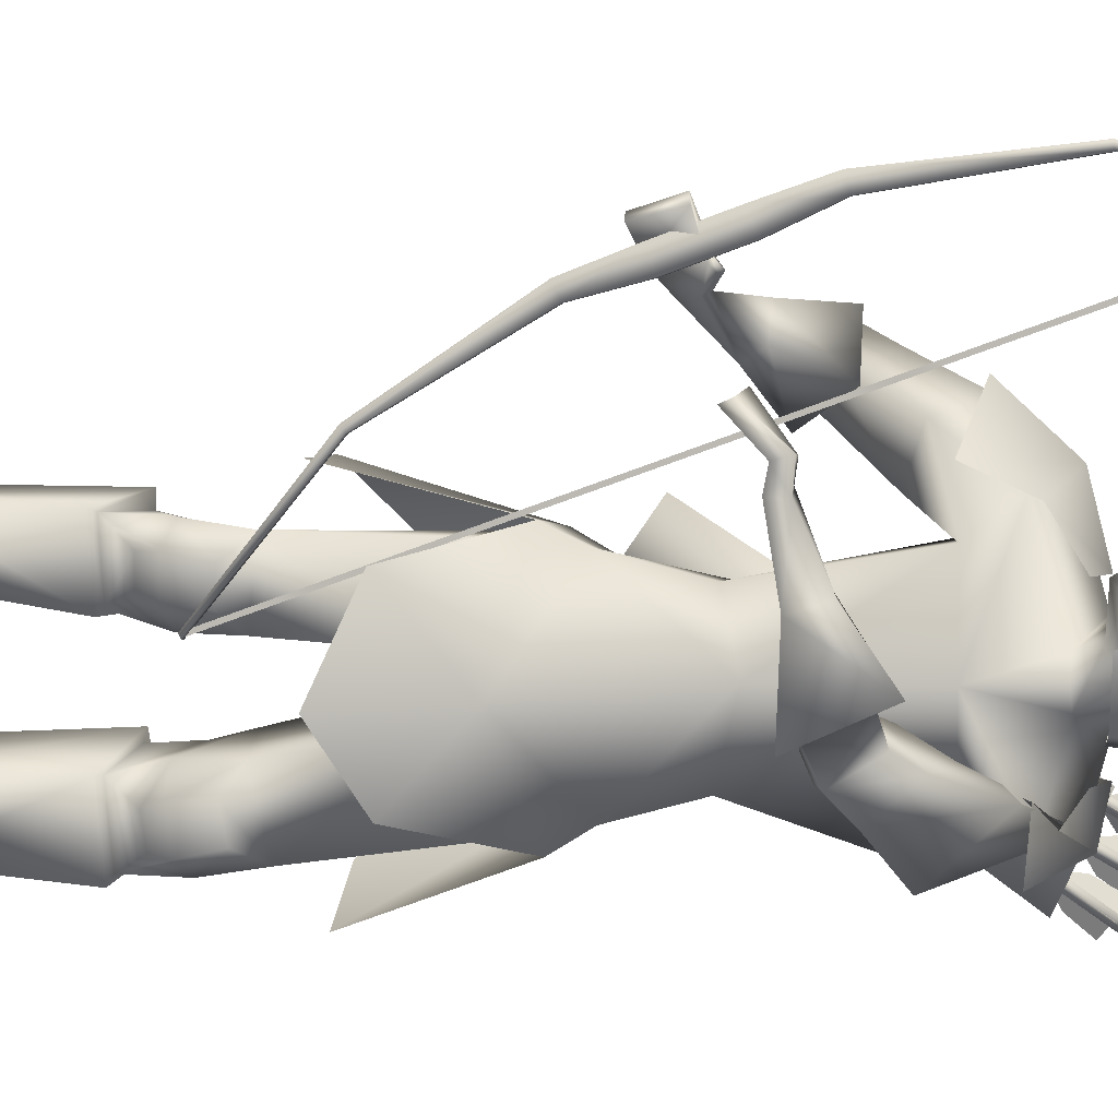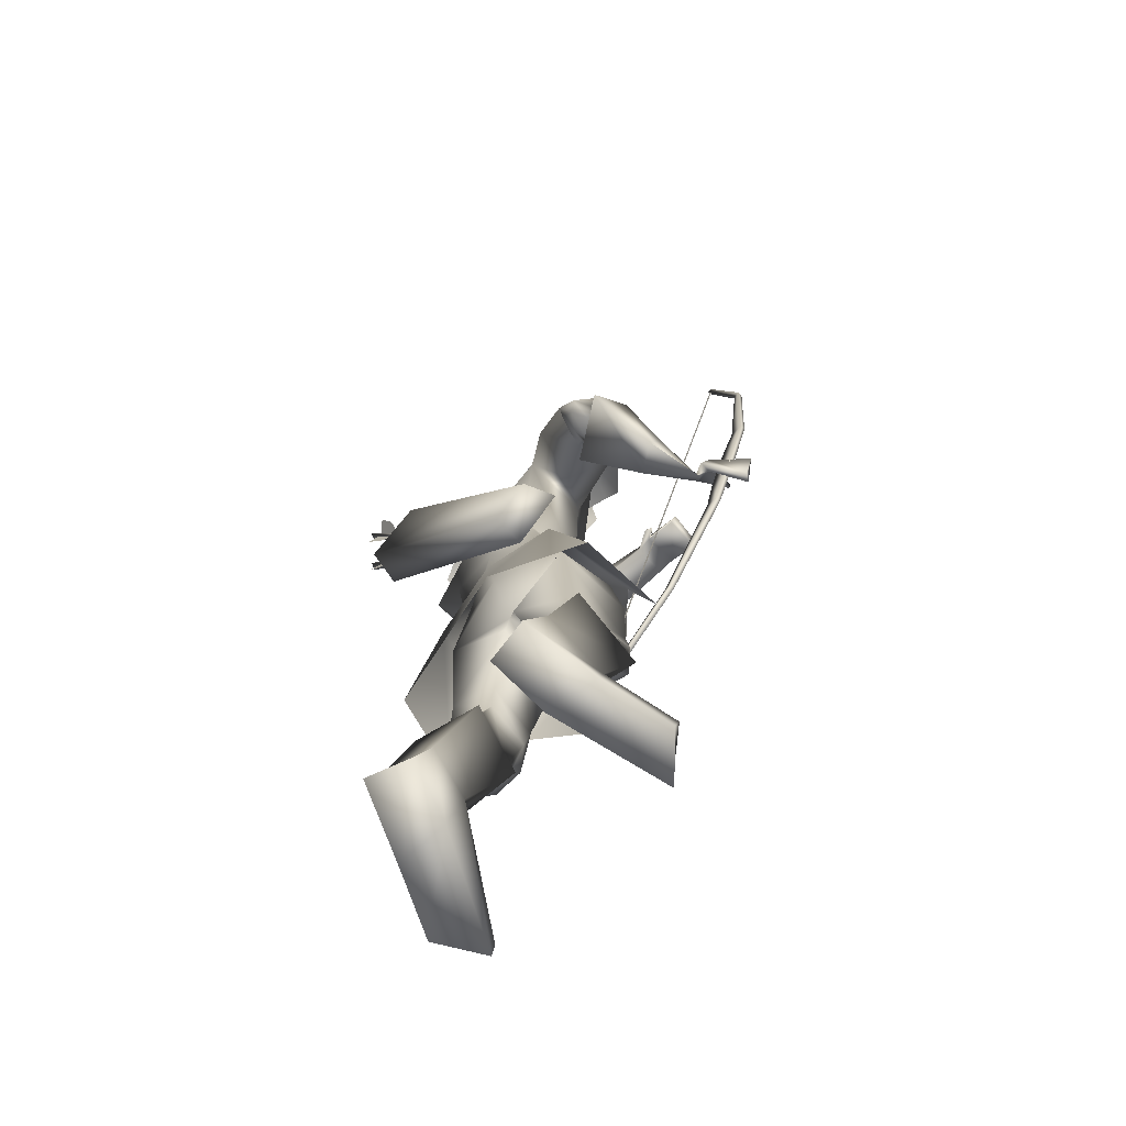
<metadata>
{"format":"obj","ext":"obj","renderer":"f3d","projection":"perspective","resolution":1024,"background":"white","views":[{"elev":1.5,"azim":103.0,"up":"+Z"},{"elev":-74.3,"azim":-42.2,"up":"+Y"}]}
</metadata>
<code>
o Cube_Cube.001
v -0.0515 0.7278 -0.3945
v 0.107 0.7278 -0.4521
v -0.02722 0.7085 -0.5743
v -0.1078 0.7218 -0.4781
v 0.09621 0.7218 -0.5526
v -0.03783 0.9862 -0.6034
v -0.07667 0.9145 -0.47
v 0.07768 0.9145 -0.5262
v 0.05753 0.9266 -0.3414
v -0.02636 0.8938 -0.3187
v 0.1364 0.8938 -0.378
v 0.1481 -0.4012 -0.4485
v 0.1481 1.053 0.06172
v 0.1595 -0.4012 -0.4485
v 0.1595 1.053 0.06172
v 0.1595 -0.4055 -0.4404
v 0.1595 1.051 0.07078
v 0.1481 -0.4055 -0.4404
v 0.1481 1.051 0.07078
v 0.1481 -0.1986 -0.1841
v 0.1481 0.7297 0.1416
v 0.1595 -0.1986 -0.1841
v 0.1595 0.7297 0.1416
v 0.1595 -0.1913 -0.1962
v 0.1595 0.7315 0.1276
v 0.1481 -0.1913 -0.1962
v 0.1481 0.7315 0.1276
v 0.1481 0.07758 -0.0403
v 0.1481 0.4243 0.08133
v 0.1595 0.07758 -0.0403
v 0.1595 0.4243 0.08133
v 0.1595 0.06427 -0.01107
v 0.1595 0.4164 0.1125
v 0.1481 0.06427 -0.01107
v 0.1481 0.4164 0.1125
v 0.1481 0.178 0.03141
v 0.1481 0.301 0.07456
v 0.1595 0.178 0.03141
v 0.1595 0.301 0.07456
v 0.1595 0.1931 -0.01152
v 0.1595 0.3161 0.03163
v 0.1481 0.1931 -0.01152
v 0.1481 0.3161 0.03163
v 0.1532 -0.4017 -0.4381
v 0.1532 1.044 0.06921
v 0.1532 -0.3991 -0.4454
v 0.1532 1.047 0.06188
v 0.1532 0.3252 -0.1913
v 0.1532 0.3226 -0.184
v -0.275 0.6755 -0.6434
v -0.1862 0.7087 -0.6364
v -0.1882 0.6276 -0.804
v -0.2763 0.6077 -0.7779
v -0.1833 0.1441 -0.2947
v -0.1096 0.1519 -0.2682
v -0.1082 0.06867 -0.3874
v -0.1827 0.08068 -0.3856
v -0.05129 0.7152 -0.3661
v -0.05129 0.7152 -0.6185
v -0.03336 0.5673 -0.1227
v 0.05184 0.6283 -0.6361
v -0.1227 0.6803 -0.3671
v -0.1227 0.6803 -0.6175
v 0.05457 0.6966 -0.3671
v 0.05457 0.6966 -0.6175
v -0.1563 0.6126 -0.1763
v 0.0446 0.6173 -0.7447
v 0.06324 0.5361 -0.2277
v -0.02884 0.5809 -0.6277
v 0.2023 -0.01048 -0.5193
v 0.1415 0.04213 -0.3001
v 0.1191 0.04693 -0.709
v -0.08923 0.03204 -0.3124
v -0.1039 0.03233 -0.6551
v -0.1252 -0.01698 -0.4785
v 0.145 -0.2498 -0.226
v 0.0778 -0.237 -0.814
v -0.05963 -0.2667 -0.2205
v -0.1142 -0.2617 -0.7453
v -0.05664 0.7115 -0.4136
v -0.05664 0.7115 -0.571
v -0.08075 0.7081 -0.4923
v 0.05416 0.6755 -0.4548
v 0.05416 0.6755 -0.5298
v -0.06232 0.6764 -0.2875
v -0.0614 0.6812 -0.6808
v 0.01254 0.6192 -0.2666
v -0.01567 0.6288 -0.6924
v -0.1134 0.6905 -0.4923
v -0.1515 0.4148 -0.4923
v -0.1431 0.5424 -0.3197
v -0.07957 0.5145 -0.7438
v 0.1654 0.5522 -0.4923
v 0.02055 0.5373 -0.3293
v 0.001331 0.5328 -0.6749
v 0.1396 0.2907 -0.4923
v 0.05052 0.2485 -0.3758
v 0.04555 0.2405 -0.637
v -0.1142 0.2286 -0.4923
v -0.1126 0.2337 -0.3783
v -0.1126 0.2337 -0.6063
v -0.1301 0.4521 -0.08803
v 0.177 0.5201 -0.5948
v -0.0763 0.372 -0.1132
v 0.1302 0.4581 -0.5322
v -0.2058 0.4168 -0.1496
v 0.1867 0.4409 -0.6611
v -0.1208 0.3505 -0.1756
v 0.1168 0.4003 -0.5851
v -0.1012 0.3713 -0.04826
v 0.2155 0.4628 -0.5124
v -0.06453 0.3748 -0.1187
v 0.1393 0.4423 -0.5027
v -0.1489 0.2909 -0.06877
v 0.2416 0.3774 -0.5471
v -0.1005 0.3192 -0.1525
v 0.141 0.376 -0.5355
v -0.09621 0.3711 -0.1178
v 0.1421 0.4451 -0.5344
v -0.1496 0.3986 -0.05888
v 0.2168 0.4802 -0.5657
v -0.2026 0.3463 -0.1031
v 0.2259 0.4037 -0.6128
v -0.1289 0.331 -0.1607
v 0.1364 0.3852 -0.5678
v 0.119 0.1051 -0.3334
v 0.1028 0.1086 -0.6706
v -0.1186 0.1074 -0.4923
v -0.06256 0.1102 -0.3531
v -0.07084 0.11 -0.6176
v 0.1386 -0.09881 -0.4607
v 0.147 -0.09703 -0.5564
v 0.157 -0.1337 -0.5223
v -0.04963 -0.1362 -0.4705
v -0.03474 -0.138 -0.5137
v -0.03734 -0.0954 -0.4972
v -0.04785 -0.04936 -0.3169
v -0.07128 -0.04793 -0.6518
v -0.1031 0.007915 -0.4809
v 0.1327 -0.3109 -0.3138
v 0.09989 -0.3018 -0.7309
v 0.1034 -0.3338 -0.4456
v 0.1213 -0.3308 -0.5989
v -0.03052 -0.3547 -0.4278
v -0.009207 -0.3563 -0.5675
v -0.02374 -0.3323 -0.3257
v -0.04082 -0.3298 -0.6639
v 0.1009 -0.5311 -0.293
v 0.06774 -0.5221 -0.7496
v 0.06763 -0.5343 -0.4153
v 0.08163 -0.5313 -0.6239
v -0.04445 -0.5156 -0.4052
v -0.02677 -0.5166 -0.5916
v -0.03707 -0.5026 -0.2927
v -0.06137 -0.4991 -0.6982
v 0.08287 -0.4347 -0.4434
v 0.1038 -0.4323 -0.5984
v 0.1273 -0.4174 -0.298
v 0.09153 -0.4078 -0.7489
v -0.01755 -0.417 -0.4194
v 0.001213 -0.4177 -0.5833
v -0.00361 -0.4032 -0.3126
v -0.02521 -0.3993 -0.6869
v 0.1601 -0.4302 -0.3402
v 0.1378 -0.4208 -0.7223
v 0.1346 -0.4385 -0.4091
v 0.1394 -0.4328 -0.6493
v 0.1185 -0.4759 -0.3909
v 0.1187 -0.47 -0.6623
v 0.1377 -0.4697 -0.3397
v 0.1176 -0.4612 -0.7165
v 0.1403 -0.3667 -0.412
v 0.1441 -0.3609 -0.6452
v 0.1602 -0.3557 -0.3544
v 0.1413 -0.347 -0.7055
v -0.01473 -0.9823 -0.2535
v -0.04432 -0.982 -0.759
v -0.04037 -0.976 -0.3661
v -0.03033 -0.9762 -0.6444
v -0.1697 -0.9417 -0.3686
v -0.1515 -0.9422 -0.5986
v -0.1789 -0.9511 -0.2712
v -0.1929 -0.9506 -0.6873
v 0.09011 -0.5385 -0.4249
v 0.1062 -0.535 -0.6234
v 0.1278 -0.5353 -0.2875
v 0.0908 -0.5251 -0.7648
v -0.06504 -0.5132 -0.4193
v -0.04079 -0.5156 -0.5708
v -0.04884 -0.5062 -0.2627
v -0.08321 -0.5021 -0.7219
v -0.02177 -0.8426 -0.3881
v -0.004731 -0.8427 -0.6303
v 0.01896 -0.8488 -0.2733
v -0.006382 -0.8464 -0.7524
v -0.1402 -0.8402 -0.3846
v -0.117 -0.8423 -0.592
v -0.1314 -0.8498 -0.259
v -0.1527 -0.8486 -0.7131
v 0.1601 -0.9344 -0.2283
v 0.1113 -0.9344 -0.8422
v 0.229 -0.9361 -0.3205
v 0.2076 -0.9361 -0.7791
v 0.2257 -0.9821 -0.3157
v 0.2028 -0.9821 -0.7825
v 0.1454 -0.9835 -0.2279
v 0.09725 -0.9835 -0.8375
v 0.1808 0.1593 0.06535
v 0.2413 0.302 -0.1545
v 0.1822 0.2369 0.08873
v 0.1614 0.3054 -0.1412
v 0.1997 0.1628 0.05217
v 0.239 0.281 -0.1641
v 0.1958 0.2408 0.07162
v 0.1593 0.2886 -0.1557
v 0.1244 0.2541 -0.02661
v 0.1611 0.3586 -0.2584
v 0.1078 0.214 -0.02356
v 0.2227 0.3666 -0.273
v 0.1128 0.1887 -0.01571
v 0.2338 0.333 -0.2705
v 0.1294 0.2405 -0.03437
v 0.1608 0.336 -0.2672
v -0.01319 0.4926 -0.1763
v 0.02954 0.5556 -0.5856
v -0.05767 0.5685 -0.1457
v 0.07445 0.6191 -0.6369
v -0.1855 0.5135 -0.2415
v 0.09619 0.4927 -0.7468
v -0.06762 0.4541 -0.2678
v 0.003305 0.4682 -0.6526
v -0.1536 0.3285 -0.1534
v 0.1585 0.3798 -0.5853
v -0.1886 0.3354 -0.1258
v 0.2012 0.3884 -0.6065
v -0.132 0.313 -0.1416
v 0.1649 0.372 -0.5598
v -0.1576 0.3027 -0.1053
v 0.21 0.3735 -0.5684
v -0.1538 0.3498 -0.1666
v 0.1457 0.393 -0.6019
v -0.1916 0.3782 -0.1544
v 0.1774 0.4103 -0.6347
v 0.1676 0.07168 -0.513
v 0.1482 -0.04444 -0.3216
v 0.1303 -0.03977 -0.6922
v 0.04679 0.3083 -0.08938
v 0.1435 0.3992 -0.377
v 0.01026 0.3066 -0.03006
v 0.2095 0.4171 -0.3907
v -0.01755 0.2465 -0.04333
v 0.2278 0.3546 -0.4087
v 0.02507 0.2679 -0.1111
v 0.1459 0.3522 -0.3962
v 0.115 0.2529 0.01833
v 0.1618 0.364 -0.2231
v 0.09155 0.1819 0.01002
v 0.2289 0.3718 -0.2214
v 0.1156 0.17 0.008573
v 0.2388 0.3419 -0.23
v 0.129 0.2473 0.01007
v 0.1613 0.344 -0.2324
v 0.1991 0.2645 -0.000774
v 0.1431 0.3194 -0.2057
v 0.1974 0.2701 0.006107
v 0.1432 0.3261 -0.2029
v 0.181 0.2733 -0.01257
v 0.1366 0.3261 -0.222
v 0.1796 0.2796 -0.005244
v 0.1365 0.3333 -0.2188
v -0.04109 0.4072 -0.1373
v 0.1039 0.467 -0.4937
v -0.09354 0.4034 -0.03413
v 0.2146 0.4982 -0.5072
v -0.1865 0.2631 -0.04849
v 0.2824 0.3566 -0.5695
v -0.09981 0.313 -0.1949
v 0.1064 0.3544 -0.5481
v -0.02855 0.7471 -0.5137
v -0.01277 0.7876 -0.4414
v 0.04478 0.7876 -0.5236
v -0.01658 0.8404 -0.545
v -0.06183 0.8153 -0.4439
v 0.08308 0.8153 -0.4967
v -0.056 0.9073 -0.4647
v 0.06525 0.9073 -0.5088
v 0.002631 0.9455 -0.4922
v 0.03236 0.7386 -0.4109
v 0.08891 0.7386 -0.4916
v 0.06457 0.7143 -0.4485
v -0.007049 0.8894 -0.3434
v 0.1057 0.8894 -0.3844
v 0.05651 0.9058 -0.3442
v -0.01475 0.7513 -0.3672
v 0.09631 0.7513 -0.4077
v 0.04819 0.7189 -0.3671
v 0.2548 -0.2218 -0.5301
v 0.1791 -0.1595 -0.3562
v 0.1676 -0.1548 -0.6681
v 0.0822 0.6755 -0.4923
v -0.03608 0.6979 -0.7048
v -0.08435 0.6591 -0.7151
v 0.0145 0.6569 -0.6733
v -0.03673 0.6837 -0.2317
v -0.131 0.6587 -0.2573
v 0.07048 0.6428 -0.277
v -0.05892 0.8613 -0.4543
v 0.07416 0.8613 -0.5027
v -0.006973 0.893 -0.5186
v -0.01444 0.8204 -0.3483
v 0.1083 0.8204 -0.3929
v 0.05825 0.8204 -0.3394
v -0.06037 0.8383 -0.4491
v 0.07862 0.8383 -0.4997
v -0.01178 0.8667 -0.5318
v -0.01999 0.7858 -0.3558
v 0.1077 0.7858 -0.4022
v 0.05808 0.7706 -0.3399
v -0.2276 0.6104 -0.7447
v -0.2096 0.6077 -0.7528
v -0.2116 0.619 -0.7366
v -0.2342 0.7472 -0.8277
v -0.2322 0.7359 -0.844
v -0.2502 0.7386 -0.8358
v -0.2128 0.6225 -0.7513
v -0.1915 0.6644 -0.7776
v -0.1936 0.7117 -0.8104
v -0.2275 0.7057 -0.8104
v -0.2355 0.7014 -0.8145
v -0.2494 0.6816 -0.8389
v -0.2392 0.6387 -0.8019
v -0.2208 0.6182 -0.7553
v -0.2218 0.6238 -0.7472
v -0.2452 0.6722 -0.7532
v -0.2563 0.7208 -0.782
v -0.2364 0.707 -0.8064
v -0.2398 0.7754 -0.6997
v -0.2564 0.7864 -0.6717
v -0.2391 0.7366 -0.6487
v -0.2131 0.6891 -0.6499
v -0.2131 0.6842 -0.6585
v -0.2391 0.7069 -0.7002
v -0.2564 0.7517 -0.7319
v -0.2398 0.7704 -0.7083
v -0.2315 0.7749 -0.7051
v -0.1983 0.7826 -0.7096
v -0.1894 0.7333 -0.6811
v -0.2048 0.6886 -0.6553
v -0.259 0.8082 -0.7244
v -0.2424 0.8071 -0.7352
v -0.2424 0.817 -0.718
v -0.2013 0.6841 -0.6413
v -0.2013 0.6742 -0.6585
v -0.2179 0.6753 -0.6476
v -0.2654 0.6464 -0.7056
v -0.2475 0.646 -0.7142
v -0.2501 0.6556 -0.697
v -0.2857 0.7885 -0.7765
v -0.2832 0.779 -0.7937
v -0.301 0.7793 -0.7851
v -0.2519 0.6602 -0.7114
v -0.2349 0.7059 -0.7343
v -0.2419 0.7554 -0.7629
v -0.2751 0.7465 -0.7629
v -0.2827 0.7419 -0.7672
v -0.2955 0.7231 -0.793
v -0.2808 0.6782 -0.76
v -0.2596 0.6556 -0.7157
v -0.2609 0.6604 -0.7071
v -0.2885 0.7069 -0.7086
v -0.3045 0.7566 -0.7328
v -0.284 0.7467 -0.7586
f 4 1 10
f 4 10 7
f 11 2 5
f 11 5 8
f 4 7 6
f 4 6 3
f 6 8 5
f 6 5 3
f 7 10 9
f 7 9 6
f 9 11 8
f 9 8 6
f 41 39 38
f 41 38 40
f 39 37 36
f 39 36 38
f 43 41 40
f 43 40 42
f 43 42 36
f 43 36 37
f 12 14 16
f 12 16 18
f 13 19 17
f 13 17 15
f 12 26 24
f 12 24 14
f 25 27 13
f 25 13 15
f 14 24 22
f 14 22 16
f 23 25 15
f 23 15 17
f 16 22 20
f 16 20 18
f 21 23 17
f 21 17 19
f 26 12 18
f 26 18 20
f 27 21 19
f 27 19 13
f 20 34 28
f 20 28 26
f 29 35 21
f 29 21 27
f 22 32 34
f 22 34 20
f 35 33 23
f 35 23 21
f 24 30 32
f 24 32 22
f 33 31 25
f 33 25 23
f 26 28 30
f 26 30 24
f 31 29 27
f 31 27 25
f 28 42 40
f 28 40 30
f 41 43 29
f 41 29 31
f 30 40 38
f 30 38 32
f 39 41 31
f 39 31 33
f 32 38 36
f 32 36 34
f 37 39 33
f 37 33 35
f 34 36 42
f 34 42 28
f 43 37 35
f 43 35 29
f 47 48 49
f 47 49 45
f 54 50 53
f 54 53 57
f 50 54 55
f 50 55 51
f 56 52 51
f 56 51 55
f 57 53 52
f 57 52 56
f 53 50 51
f 53 51 52
f 57 56 55
f 57 55 54
f 76 71 73
f 76 73 78
f 74 72 77
f 74 77 79
f 75 78 73
f 74 79 75
f 87 83 80
f 87 80 85
f 81 84 88
f 81 88 86
f 89 85 80
f 89 80 82
f 81 86 89
f 81 89 82
f 91 85 89
f 91 89 90
f 89 86 92
f 89 92 90
f 93 83 87
f 93 87 94
f 88 84 93
f 88 93 95
f 96 93 94
f 96 94 97
f 95 93 96
f 95 96 98
f 100 91 90
f 100 90 99
f 90 92 101
f 90 101 99
f 97 94 91
f 97 91 100
f 92 95 98
f 92 98 101
f 120 118 104
f 120 104 102
f 105 119 121
f 105 121 103
f 110 112 118
f 110 118 120
f 119 113 111
f 119 111 121
f 118 124 108
f 118 108 104
f 109 125 119
f 109 119 105
f 112 116 124
f 112 124 118
f 125 117 113
f 125 113 119
f 129 100 99
f 129 99 128
f 99 101 130
f 99 130 128
f 126 97 100
f 126 100 129
f 101 98 127
f 101 127 130
f 136 133 131
f 136 131 134
f 132 133 136
f 132 136 135
f 139 137 129
f 139 129 128
f 130 138 139
f 130 139 128
f 136 134 137
f 136 137 139
f 138 135 136
f 138 136 139
f 156 160 144
f 156 144 142
f 145 161 157
f 145 157 143
f 150 152 160
f 150 160 156
f 161 153 151
f 161 151 157
f 160 162 146
f 160 146 144
f 147 163 161
f 147 161 145
f 152 154 162
f 152 162 160
f 163 155 153
f 163 153 161
f 162 158 140
f 162 140 146
f 141 159 163
f 141 163 147
f 154 148 158
f 154 158 162
f 159 149 155
f 159 155 163
f 174 140 158
f 174 158 164
f 159 141 175
f 159 175 165
f 164 158 148
f 164 148 170
f 149 159 165
f 149 165 171
f 166 156 142
f 166 142 172
f 143 157 167
f 143 167 173
f 168 150 156
f 168 156 166
f 157 151 169
f 157 169 167
f 170 148 150
f 170 150 168
f 151 149 171
f 151 171 169
f 172 142 140
f 172 140 174
f 141 143 173
f 141 173 175
f 164 166 172
f 164 172 174
f 173 167 165
f 173 165 175
f 170 168 166
f 170 166 164
f 167 169 171
f 167 171 165
f 186 184 150
f 186 150 148
f 151 185 187
f 151 187 149
f 184 188 152
f 184 152 150
f 153 189 185
f 153 185 151
f 188 190 154
f 188 154 152
f 155 191 189
f 155 189 153
f 190 186 148
f 190 148 154
f 149 187 191
f 149 191 155
f 180 178 176
f 180 176 182
f 177 179 181
f 177 181 183
f 194 192 184
f 194 184 186
f 185 193 195
f 185 195 187
f 192 196 188
f 192 188 184
f 189 197 193
f 189 193 185
f 178 180 196
f 178 196 192
f 197 181 179
f 197 179 193
f 196 198 190
f 196 190 188
f 191 199 197
f 191 197 189
f 180 182 198
f 180 198 196
f 199 183 181
f 199 181 197
f 198 194 186
f 198 186 190
f 187 195 199
f 187 199 191
f 182 176 194
f 182 194 198
f 195 177 183
f 195 183 199
f 202 192 194
f 202 194 200
f 195 193 203
f 195 203 201
f 200 194 176
f 200 176 206
f 177 195 201
f 177 201 207
f 204 178 192
f 204 192 202
f 193 179 205
f 193 205 203
f 206 176 178
f 206 178 204
f 179 177 207
f 179 207 205
f 206 204 202
f 206 202 200
f 203 205 207
f 203 207 201
f 214 210 208
f 214 208 212
f 209 211 215
f 209 215 213
f 226 224 87
f 226 87 85
f 88 225 227
f 88 227 86
f 102 104 224
f 102 224 226
f 225 105 103
f 225 103 227
f 228 226 85
f 228 85 91
f 86 227 229
f 86 229 92
f 106 102 226
f 106 226 228
f 227 103 107
f 227 107 229
f 224 230 94
f 224 94 87
f 95 231 225
f 95 225 88
f 104 108 230
f 104 230 224
f 231 109 105
f 231 105 225
f 230 228 91
f 230 91 94
f 92 229 231
f 92 231 95
f 108 106 228
f 108 228 230
f 229 107 109
f 229 109 231
f 122 120 102
f 122 102 106
f 103 121 123
f 103 123 107
f 122 114 110
f 122 110 120
f 111 115 123
f 111 123 121
f 240 108 124
f 240 124 232
f 125 109 241
f 125 241 233
f 232 124 116
f 232 116 236
f 117 125 233
f 117 233 237
f 238 114 122
f 238 122 234
f 123 115 239
f 123 239 235
f 234 122 106
f 234 106 242
f 107 123 235
f 107 235 243
f 236 116 114
f 236 114 238
f 115 117 237
f 115 237 239
f 242 106 108
f 242 108 240
f 109 107 243
f 109 243 241
f 232 234 242
f 232 242 240
f 243 235 233
f 243 233 241
f 236 238 234
f 236 234 232
f 235 239 237
f 235 237 233
f 126 244 96
f 126 96 97
f 96 244 127
f 96 127 98
f 131 244 126
f 131 126 245
f 127 244 132
f 127 132 246
f 137 245 126
f 137 126 129
f 127 246 138
f 127 138 130
f 257 255 216
f 257 216 218
f 217 256 258
f 217 258 219
f 208 210 255
f 208 255 257
f 256 211 209
f 256 209 258
f 259 257 218
f 259 218 220
f 219 258 260
f 219 260 221
f 212 208 257
f 212 257 259
f 258 209 213
f 258 213 260
f 210 214 261
f 210 261 255
f 262 215 211
f 262 211 256
f 261 259 220
f 261 220 222
f 221 260 262
f 221 262 223
f 214 212 259
f 214 259 261
f 260 213 215
f 260 215 262
f 265 255 261
f 265 261 263
f 262 256 266
f 262 266 264
f 263 261 222
f 263 222 267
f 223 262 264
f 223 264 268
f 269 216 255
f 269 255 265
f 256 217 270
f 256 270 266
f 267 222 216
f 267 216 269
f 217 223 268
f 217 268 270
f 265 263 267
f 265 267 269
f 268 264 266
f 268 266 270
f 251 220 218
f 251 218 249
f 219 221 252
f 219 252 250
f 253 222 220
f 253 220 251
f 221 223 254
f 221 254 252
f 253 247 216
f 253 216 222
f 217 248 254
f 217 254 223
f 249 218 216
f 249 216 247
f 217 219 250
f 217 250 248
f 128 75 73
f 128 73 129
f 74 75 128
f 74 128 130
f 129 73 71
f 129 71 126
f 72 74 130
f 72 130 127
f 126 71 70
f 126 70 244
f 70 72 127
f 70 127 244
f 273 271 112
f 273 112 110
f 113 272 274
f 113 274 111
f 249 247 271
f 249 271 273
f 272 248 250
f 272 250 274
f 275 273 110
f 275 110 114
f 111 274 276
f 111 276 115
f 251 249 273
f 251 273 275
f 274 250 252
f 274 252 276
f 271 277 116
f 271 116 112
f 117 278 272
f 117 272 113
f 247 253 277
f 247 277 271
f 278 254 248
f 278 248 272
f 277 275 114
f 277 114 116
f 115 276 278
f 115 278 117
f 253 251 275
f 253 275 277
f 276 252 254
f 276 254 278
f 134 144 146
f 134 146 137
f 147 145 135
f 147 135 138
f 131 142 144
f 131 144 134
f 145 143 132
f 145 132 135
f 137 146 140
f 137 140 245
f 141 147 138
f 141 138 246
f 140 142 131
f 140 131 245
f 132 143 141
f 132 141 246
f 280 288 294
f 280 294 283
f 295 289 281
f 295 281 284
f 279 280 283
f 279 283 282
f 284 281 279
f 284 279 282
f 287 285 291
f 287 291 293
f 292 286 287
f 292 287 293
f 296 294 288
f 296 288 290
f 289 295 296
f 289 296 290
f 80 83 288
f 80 288 280
f 289 84 81
f 289 81 281
f 80 280 279
f 80 279 82
f 279 281 81
f 279 81 82
f 131 133 244
f 244 133 132
f 70 71 298
f 70 298 297
f 299 72 70
f 299 70 297
f 83 93 300
f 300 93 84
f 83 300 290
f 83 290 288
f 290 300 84
f 290 84 289
f 48 46 44
f 48 44 49
f 59 301 302
f 59 302 63
f 301 61 67
f 301 67 302
f 65 303 301
f 65 301 59
f 303 69 61
f 303 61 301
f 60 304 305
f 60 305 66
f 304 58 62
f 304 62 305
f 68 306 304
f 68 304 60
f 306 64 58
f 306 58 304
f 285 307 310
f 285 310 291
f 308 286 292
f 308 292 311
f 307 285 287
f 307 287 309
f 286 308 309
f 286 309 287
f 291 310 312
f 291 312 293
f 311 292 293
f 311 293 312
f 307 313 316
f 307 316 310
f 313 283 294
f 313 294 316
f 284 314 317
f 284 317 295
f 314 308 311
f 314 311 317
f 283 313 315
f 283 315 282
f 313 307 309
f 313 309 315
f 308 314 315
f 308 315 309
f 314 284 282
f 314 282 315
f 310 316 318
f 310 318 312
f 317 311 312
f 317 312 318
f 317 318 296
f 317 296 295
f 316 294 296
f 316 296 318
f 319 321 322
f 319 322 324
f 321 320 323
f 321 323 322
f 320 319 324
f 320 324 323
f 327 326 325
f 327 325 328
f 330 329 332
f 330 332 331
f 335 334 333
f 335 333 336
f 322 323 324
f 351 350 349
f 338 339 340
f 338 340 337
f 343 344 341
f 343 341 342
f 346 347 348
f 346 348 345
f 353 354 349
f 353 349 350
f 352 353 350
f 352 350 351
f 354 352 351
f 354 351 349
f 355 357 358
f 355 358 360
f 357 356 359
f 357 359 358
f 356 355 360
f 356 360 359
f 363 362 361
f 363 361 364
f 366 365 368
f 366 368 367
f 371 370 369
f 371 369 372
f 358 359 360

</code>
